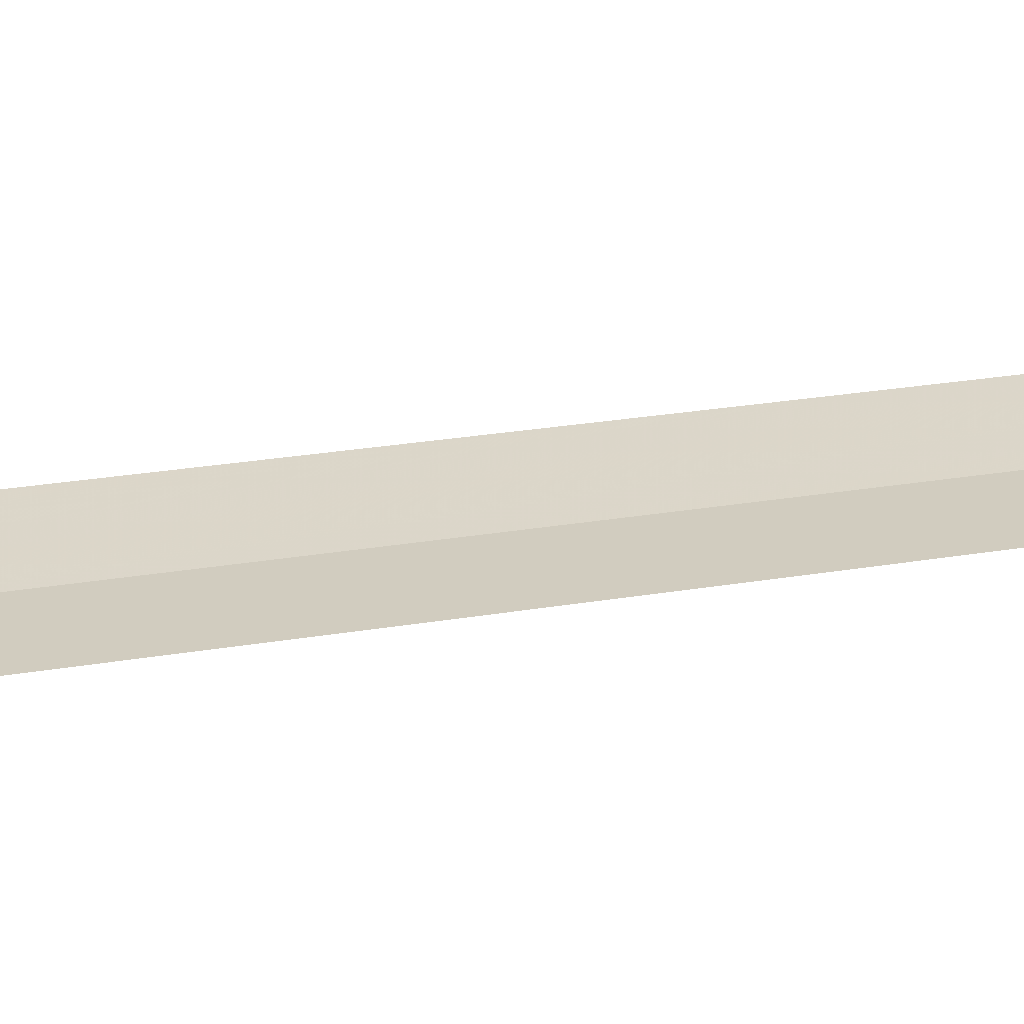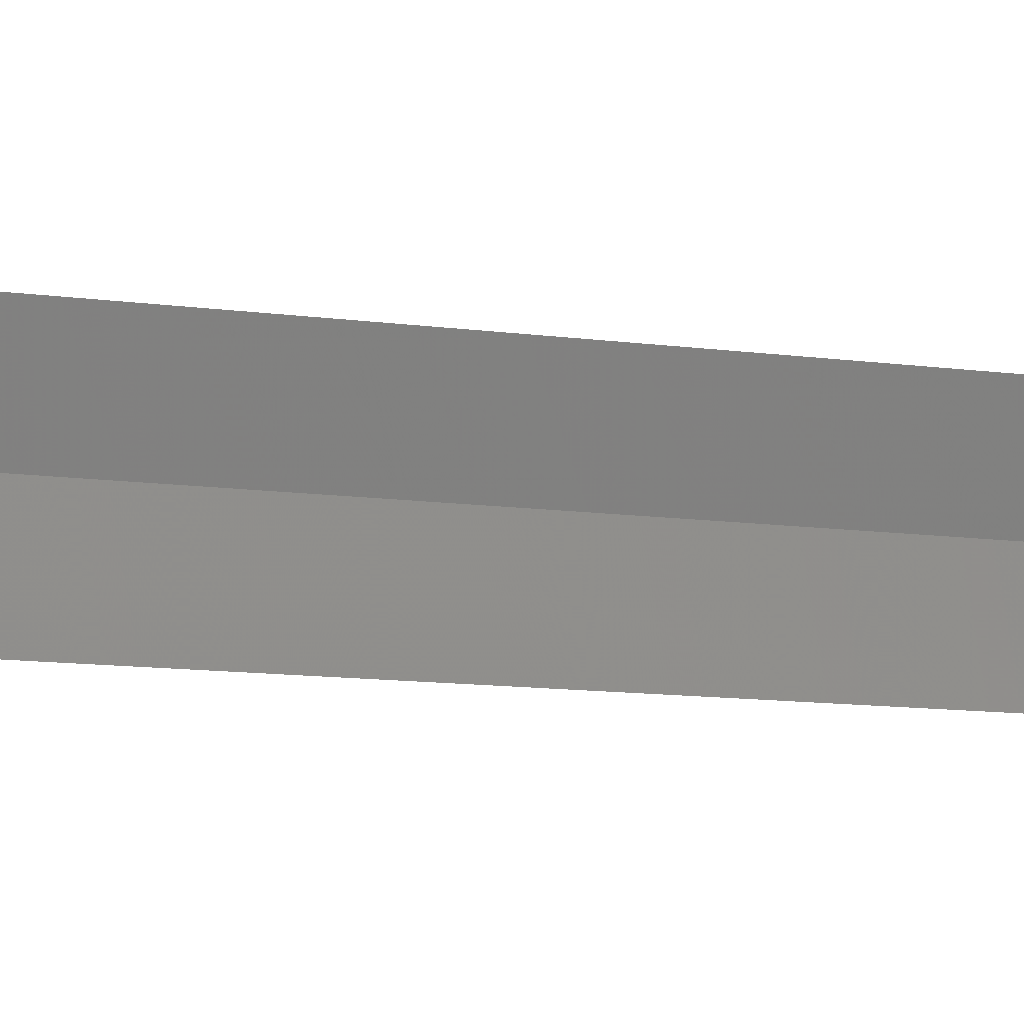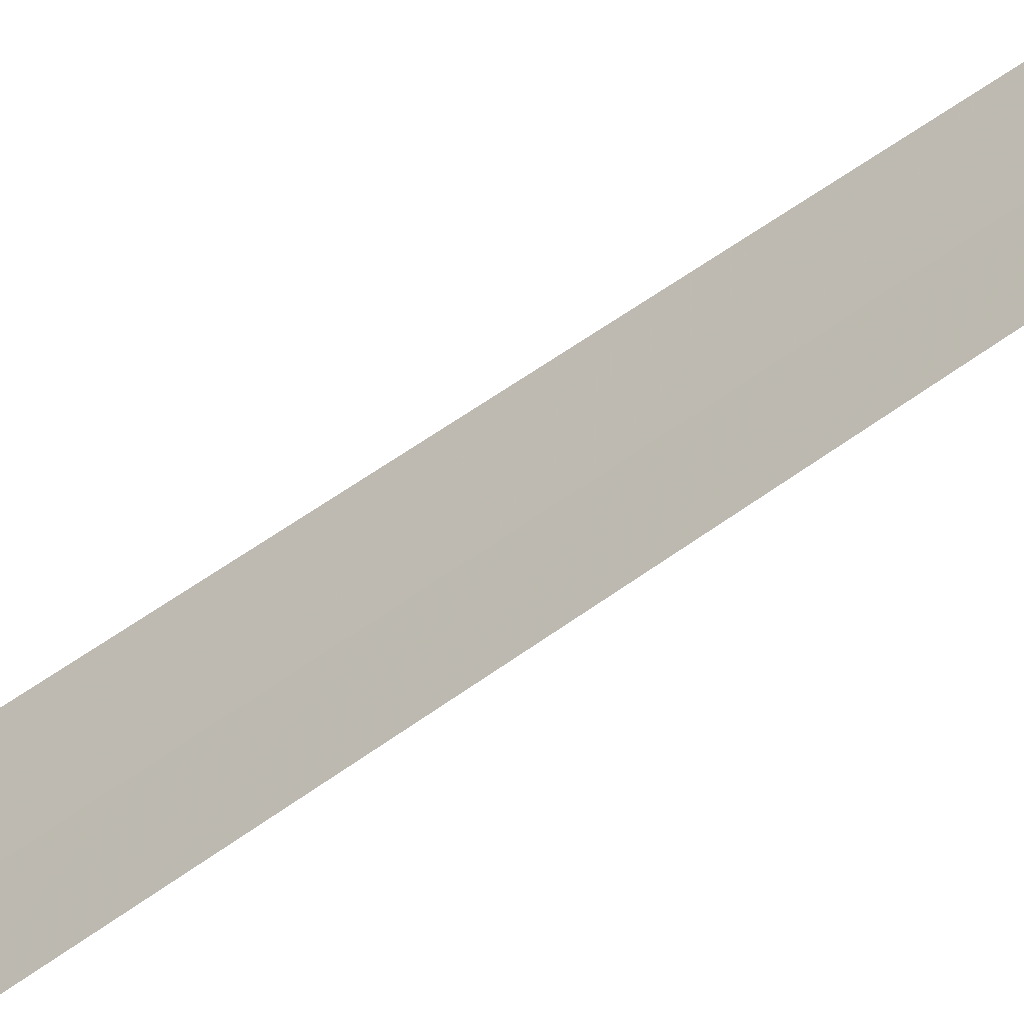
<metadata>
{"format":"obj","ext":"obj","renderer":"f3d","projection":"perspective","resolution":1024,"background":"white","views":[{"elev":-67.1,"azim":97.4,"up":"+Y"},{"elev":4.2,"azim":132.5,"up":"+Y"},{"elev":-49.8,"azim":130.1,"up":"+Y"}]}
</metadata>
<code>
v -13.94 13.63 23.46
v -13.93 13.72 23.52
v -13.95 13.56 23.52
v -13.95 13.41 23.46
v -13.9 13.85 23.46
v -13.94 13.63 6.117
f 1 3 2
f 1 4 3
f 1 2 5
f 1 6 4
f 1 5 6

</code>
